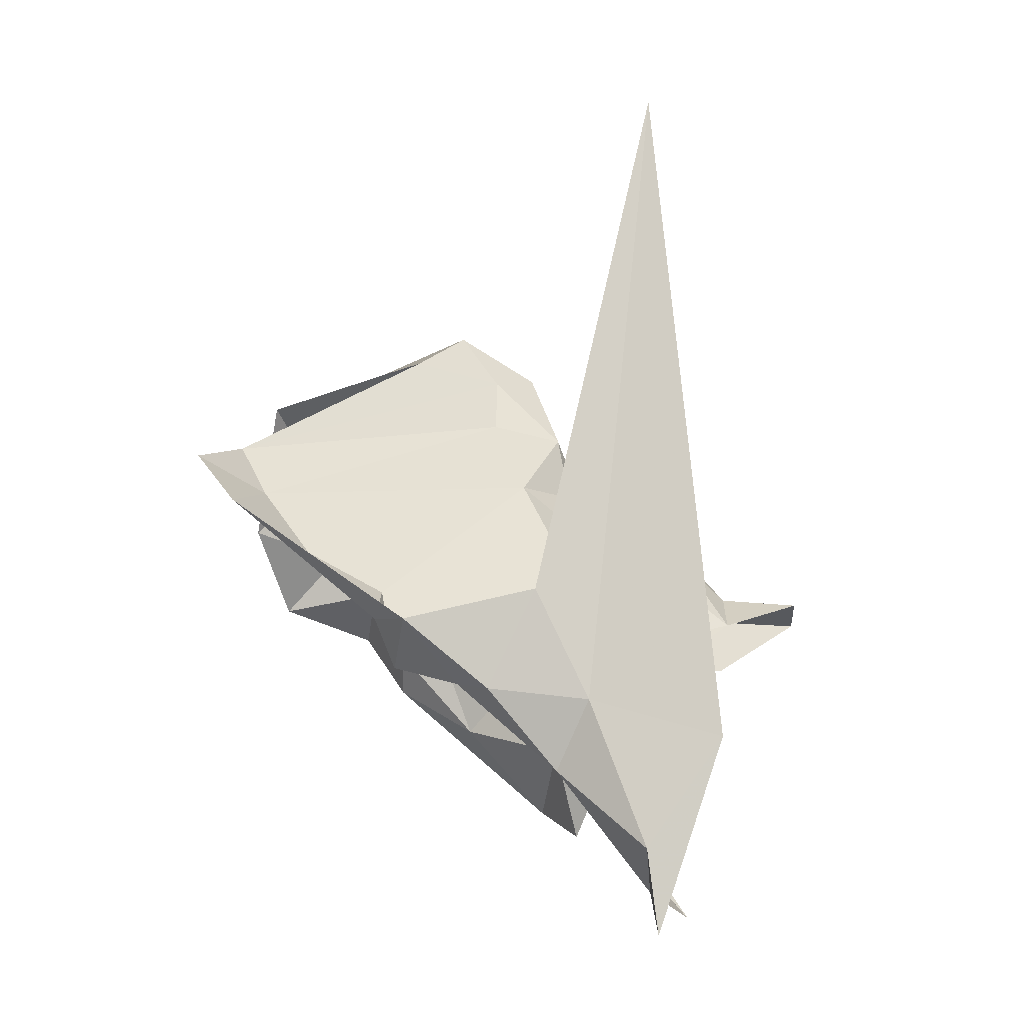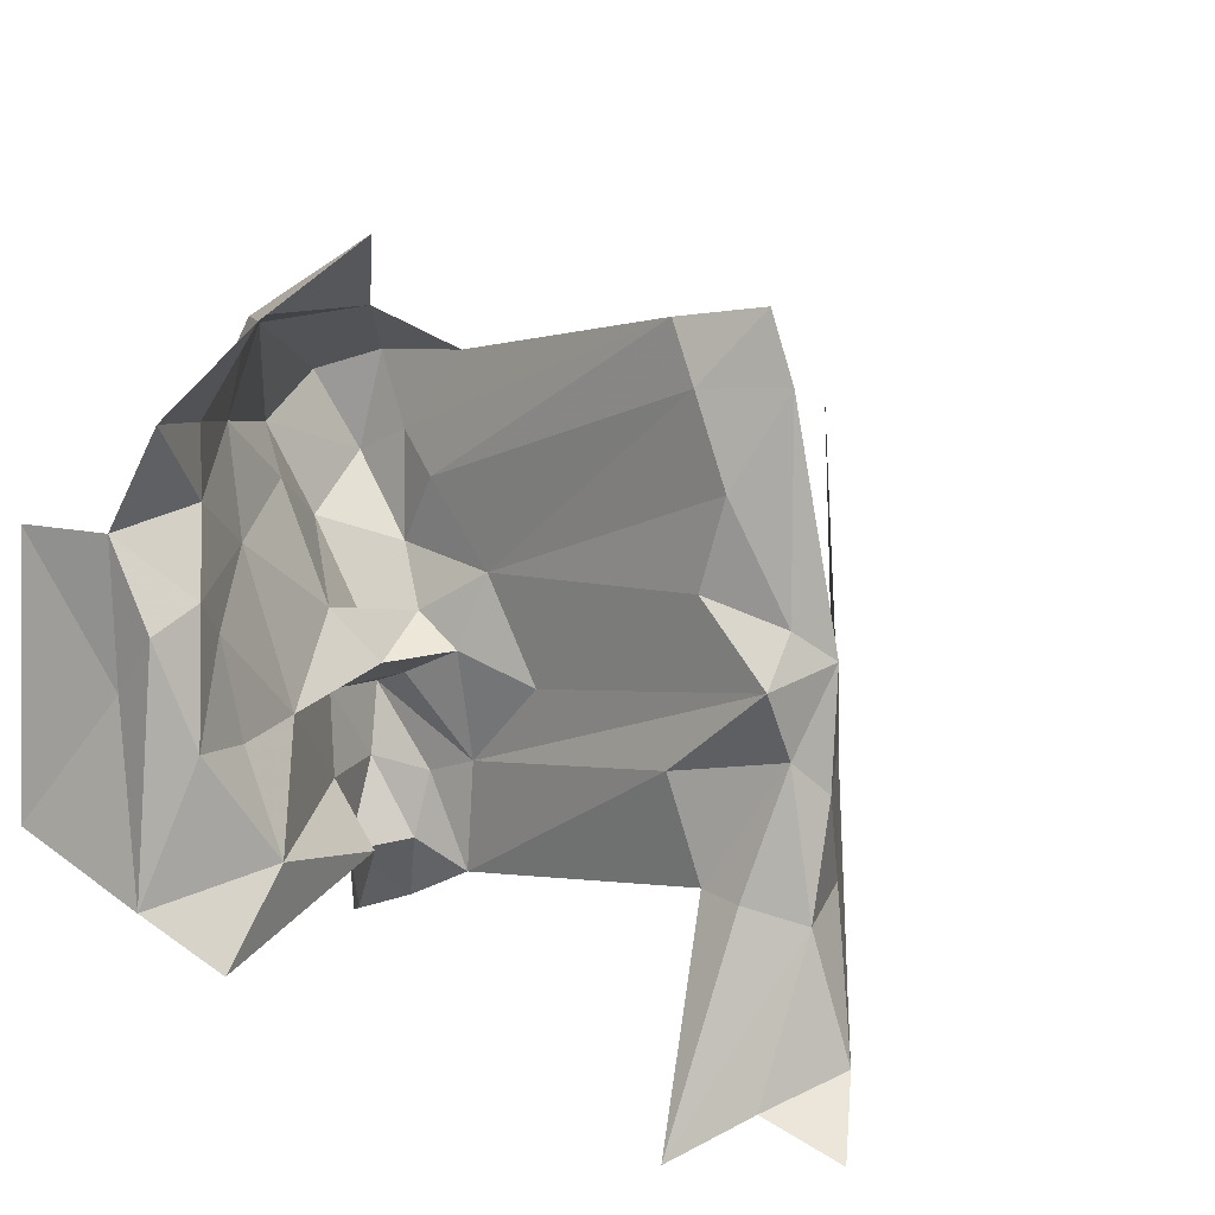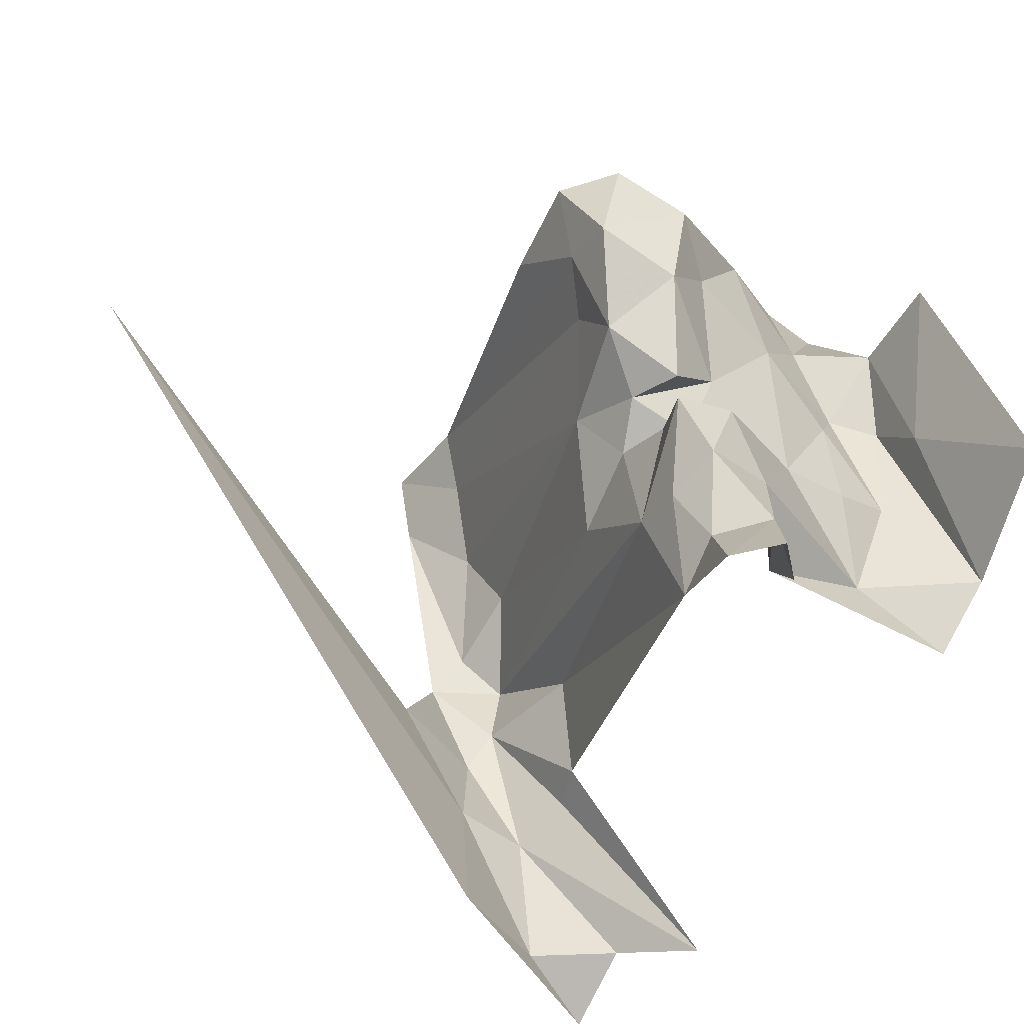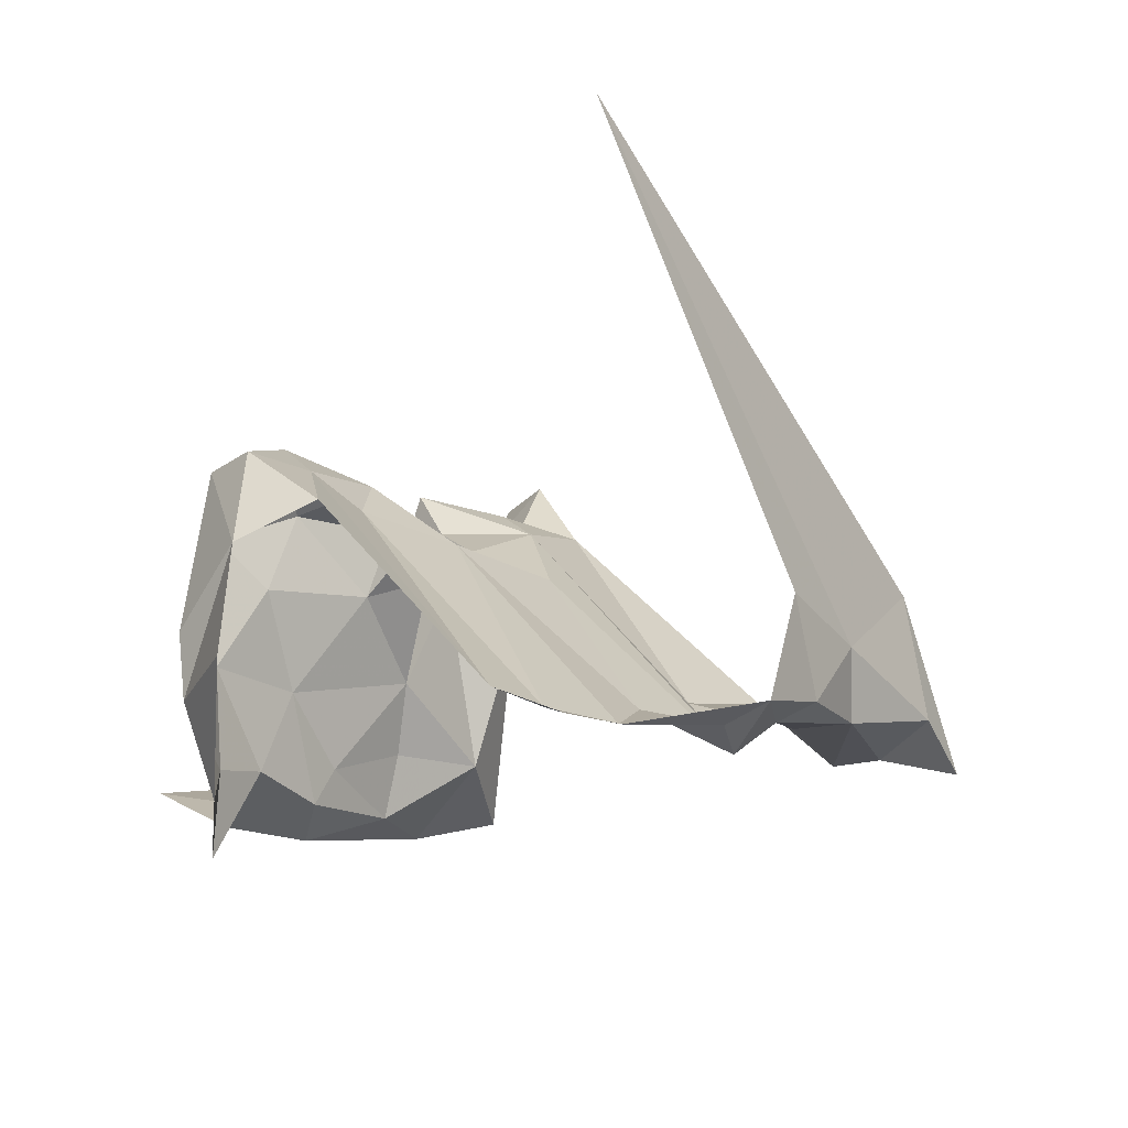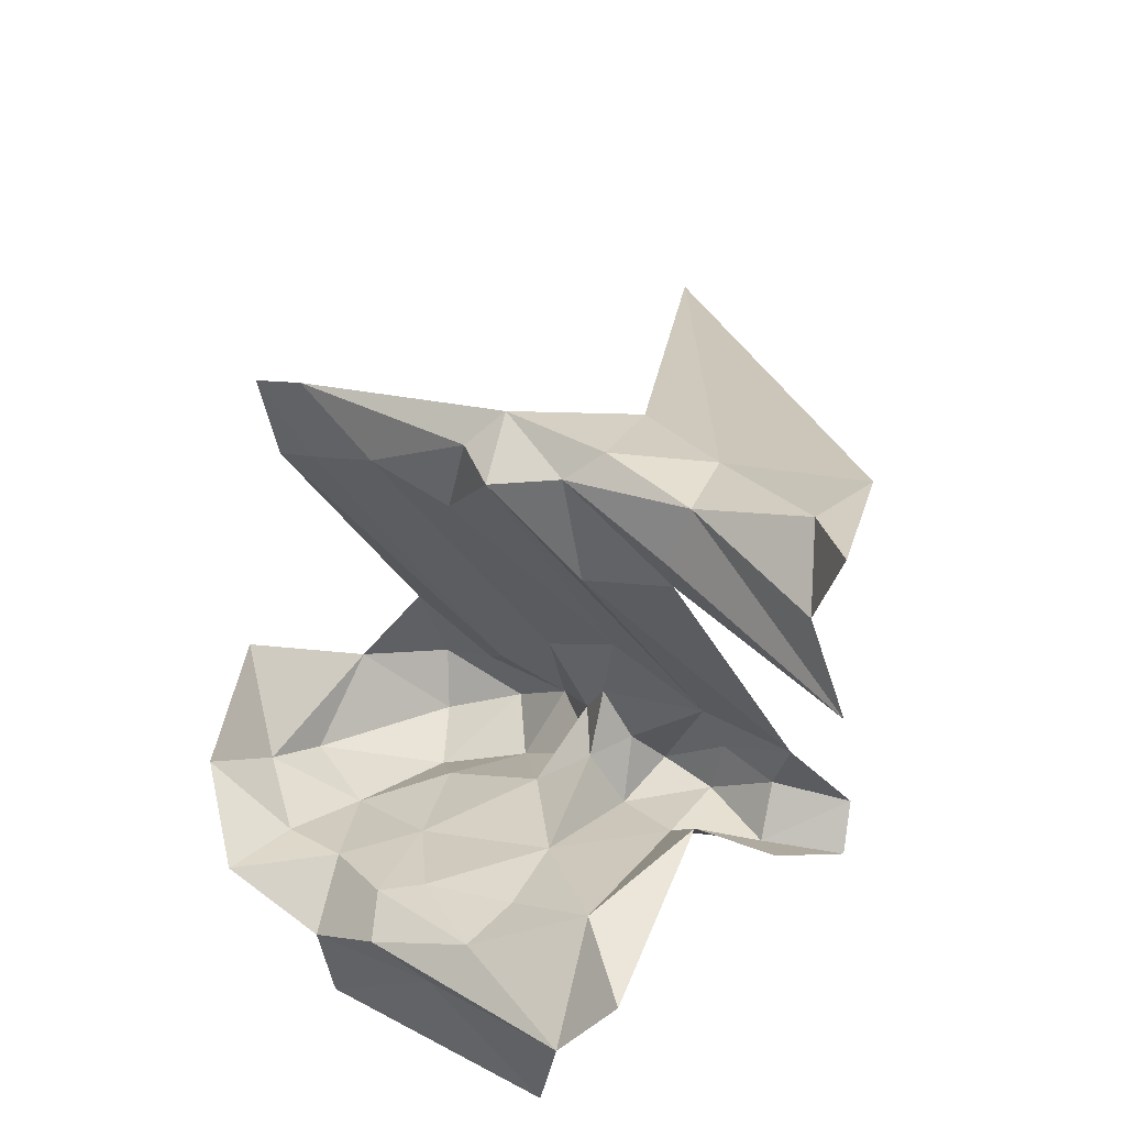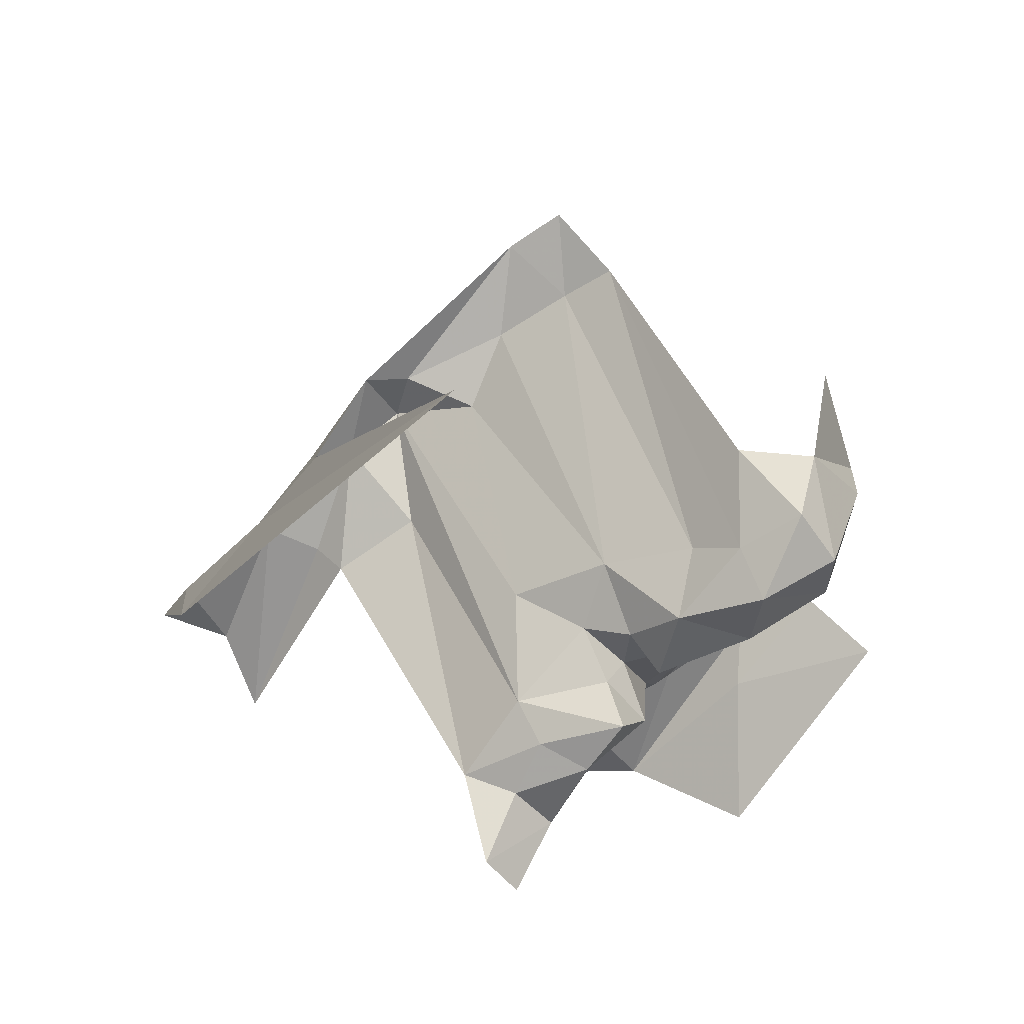
<metadata>
{"format":"obj","ext":"obj","renderer":"f3d","projection":"perspective","resolution":1024,"background":"white","views":[{"elev":17.9,"azim":-89.1,"up":"+Z"},{"elev":49.3,"azim":-150.2,"up":"+Y"},{"elev":-77.7,"azim":60.0,"up":"+Y"},{"elev":36.6,"azim":-163.8,"up":"+Z"},{"elev":-41.2,"azim":-102.6,"up":"+Z"},{"elev":59.7,"azim":25.3,"up":"+Z"}]}
</metadata>
<code>
v 2.613 0.558 1.406
v 2.607 0.5786 1.424
v 2.59 0.5374 1.394
v 2.588 0.5319 1.38
v 2.654 0.4836 1.389
v 2.613 0.5369 1.394
v 2.668 0.4546 1.382
v 2.691 0.4693 1.388
v 2.678 0.4806 1.392
v 2.727 0.4942 1.427
v 2.728 0.5169 1.441
v 2.715 0.5056 1.43
v 2.677 0.4857 1.316
v 2.674 0.4788 1.287
v 2.695 0.4901 1.286
v 2.711 0.5375 1.323
v 2.696 0.5143 1.315
v 2.559 0.4409 1.373
v 2.546 0.4615 1.345
v 2.567 0.4772 1.379
v 2.732 0.5402 1.384
v 2.725 0.5604 1.365
v 2.73 0.5668 1.393
v 2.691 0.4814 1.379
v 2.695 0.5023 1.33
v 2.695 0.4922 1.349
v 2.693 0.458 1.359
v 2.673 0.4569 1.346
v 2.705 0.4855 1.413
v 2.64 0.5797 1.429
v 2.701 0.5055 1.419
v 2.564 0.486 1.359
v 2.581 0.514 1.378
v 2.572 0.5052 1.381
v 2.581 0.4881 1.355
v 2.703 0.5302 1.439
v 2.736 0.5525 1.405
v 2.723 0.5431 1.431
v 2.741 0.5136 1.429
v 2.715 0.5854 1.378
v 2.714 0.5777 1.421
v 2.727 0.5151 1.394
v 2.705 0.4936 1.38
v 2.718 0.5239 1.365
v 2.726 0.4929 1.404
v 2.704 0.4772 1.391
v 2.58 0.5288 1.398
v 2.677 0.4963 1.406
v 2.692 0.4819 1.398
v 2.68 0.4455 1.38
v 2.701 0.4568 1.391
v 2.704 0.4685 1.375
v 2.689 0.4332 1.357
v 2.695 0.4452 1.377
v 2.678 0.4327 1.368
v 2.608 0.5029 1.37
v 2.661 0.4324 1.366
v 2.559 0.4598 1.325
v 2.574 0.4482 1.309
v 2.629 0.5719 1.419
v 2.619 0.5896 1.434
v 2.74 0.5149 1.408
v 2.592 0.4834 1.358
v 2.719 0.547 1.355
v 2.708 0.537 1.337
v 2.729 0.5504 1.334
v 2.706 0.5243 1.34
v 2.722 0.5767 1.348
v 2.754 0.5412 1.333
v 2.718 0.5204 1.316
v 2.735 0.4858 1.294
v 2.536 0.4584 1.324
v 2.582 0.4921 1.407
v 2.647 0.4605 1.531
v 2.679 0.4098 1.366
v 2.678 0.4328 1.344
v 2.689 0.4095 1.355
f 1 2 3
f 4 5 6
f 7 8 9
f 10 11 12
f 13 14 15
f 15 16 17
f 4 7 5
f 18 19 20
f 21 22 23
f 13 15 17
f 8 24 9
f 13 25 26
f 27 13 26
f 28 14 13
f 12 29 10
f 12 30 31
f 32 33 34
f 32 35 33
f 36 12 11
f 36 30 12
f 37 38 39
f 40 23 22
f 41 38 23
f 42 43 44
f 45 29 46
f 10 39 11
f 45 43 42
f 2 47 3
f 47 33 4
f 47 34 33
f 48 9 49
f 5 7 9
f 50 51 7
f 27 26 52
f 53 54 55
f 27 52 54
f 27 54 53
f 4 56 7
f 4 33 56
f 57 7 56
f 57 50 7
f 32 20 19
f 58 32 19
f 59 35 32
f 30 60 31
f 30 61 60
f 42 62 45
f 21 37 62
f 42 21 62
f 42 44 21
f 43 26 44
f 24 52 26
f 24 49 9
f 43 45 46
f 48 5 9
f 48 6 5
f 61 2 60
f 40 41 23
f 63 56 33
f 63 57 56
f 64 65 66
f 44 26 67
f 64 44 65
f 64 21 44
f 22 68 40
f 64 66 68
f 43 24 26
f 43 49 24
f 57 55 50
f 28 27 53
f 28 13 27
f 29 48 49
f 31 60 48
f 4 3 47
f 4 6 3
f 25 67 26
f 17 16 65
f 38 11 39
f 38 36 11
f 52 51 54
f 52 24 8
f 69 70 71
f 66 65 16
f 69 66 70
f 1 60 2
f 1 48 60
f 6 1 3
f 6 48 1
f 45 10 29
f 45 62 10
f 65 67 17
f 65 44 67
f 59 32 58
f 72 19 18
f 72 58 19
f 15 71 70
f 29 31 48
f 29 12 31
f 8 51 52
f 8 7 51
f 62 39 10
f 62 37 39
f 73 34 47
f 20 32 34
f 73 20 34
f 74 18 20
f 63 35 59
f 63 33 35
f 54 50 55
f 54 51 50
f 75 55 57
f 75 53 55
f 28 53 76
f 16 70 66
f 16 15 70
f 49 46 29
f 49 43 46
f 53 77 76
f 53 75 77
f 23 37 21
f 23 38 37
f 17 25 13
f 17 67 25
f 64 22 21
f 64 68 22
f 73 74 20

</code>
